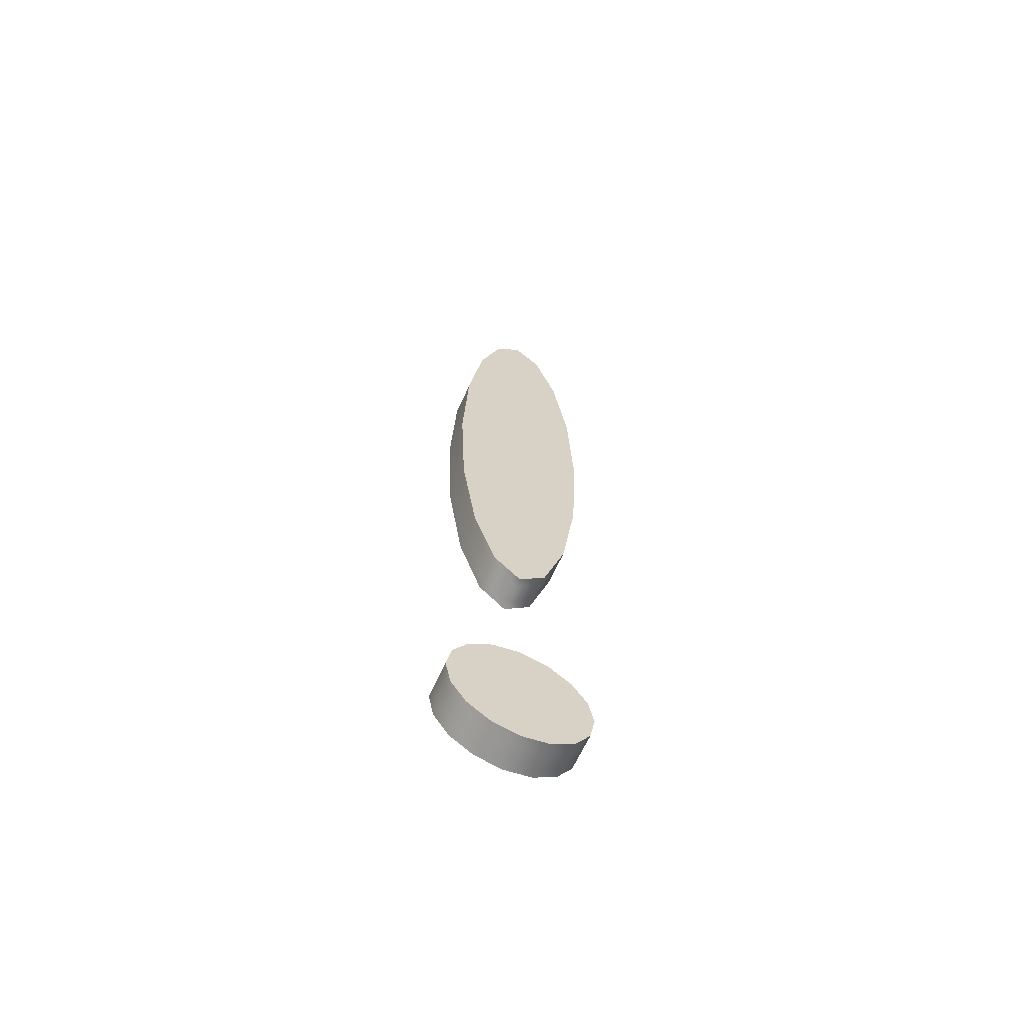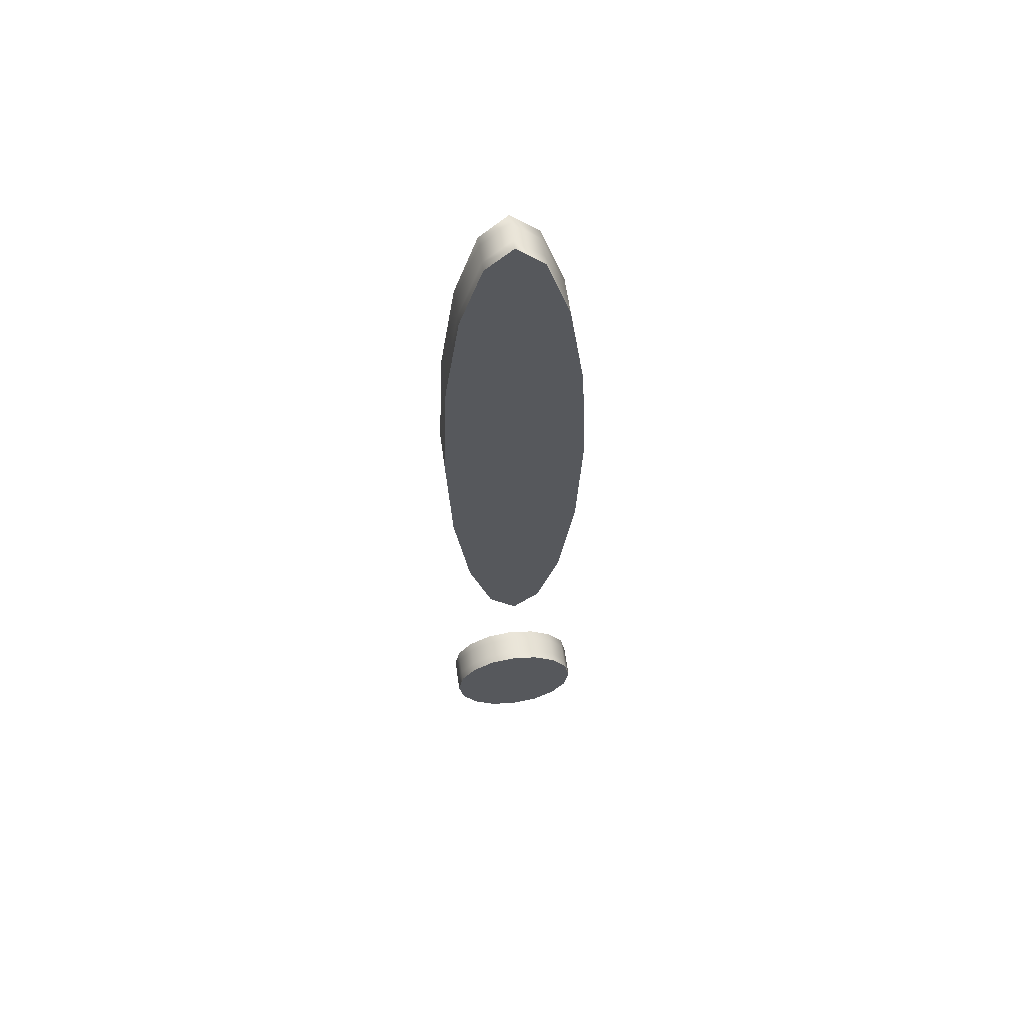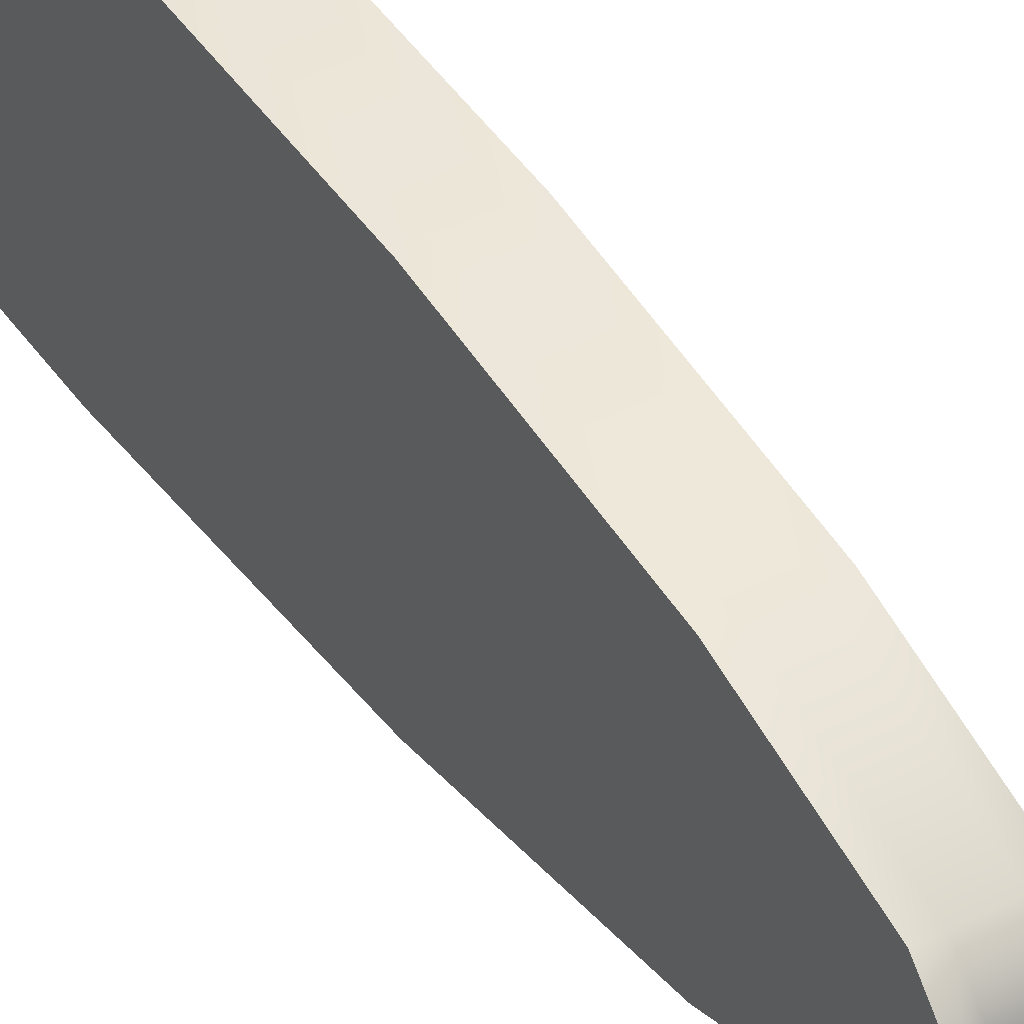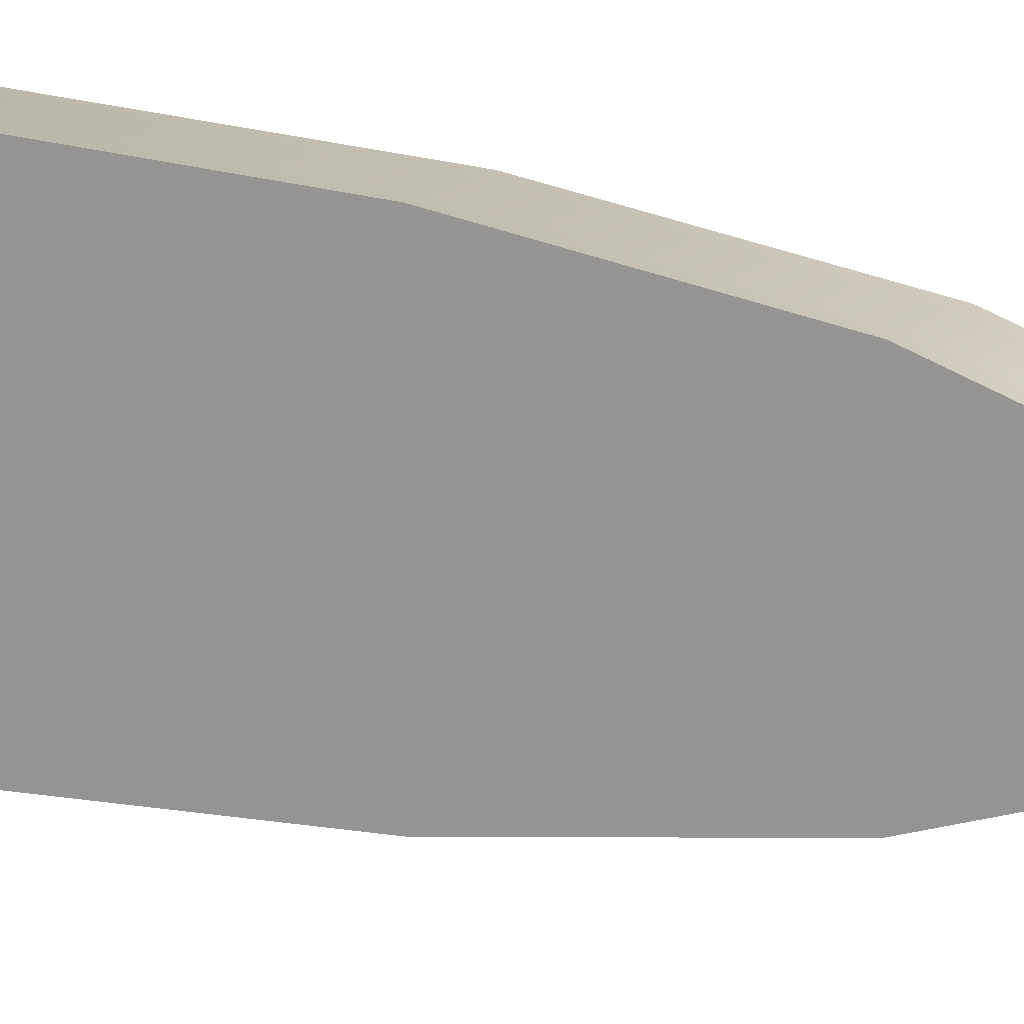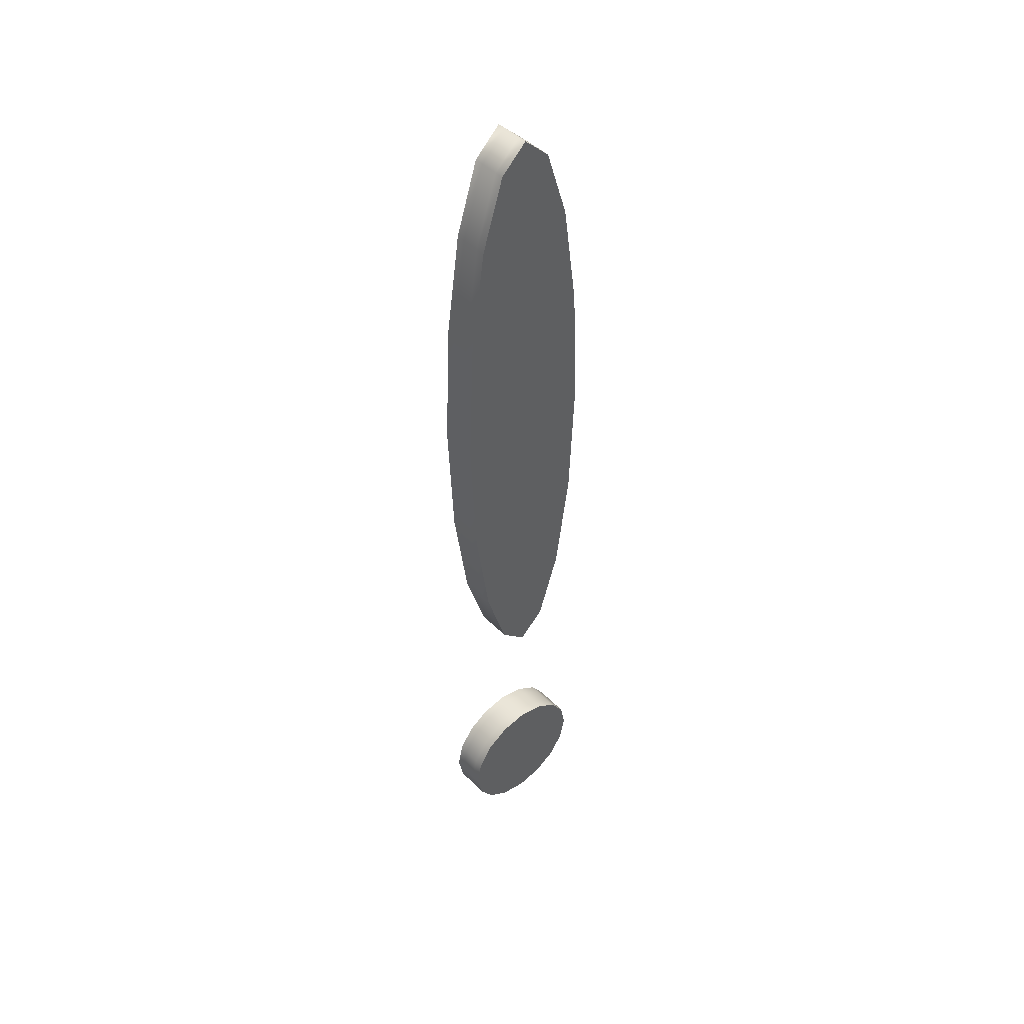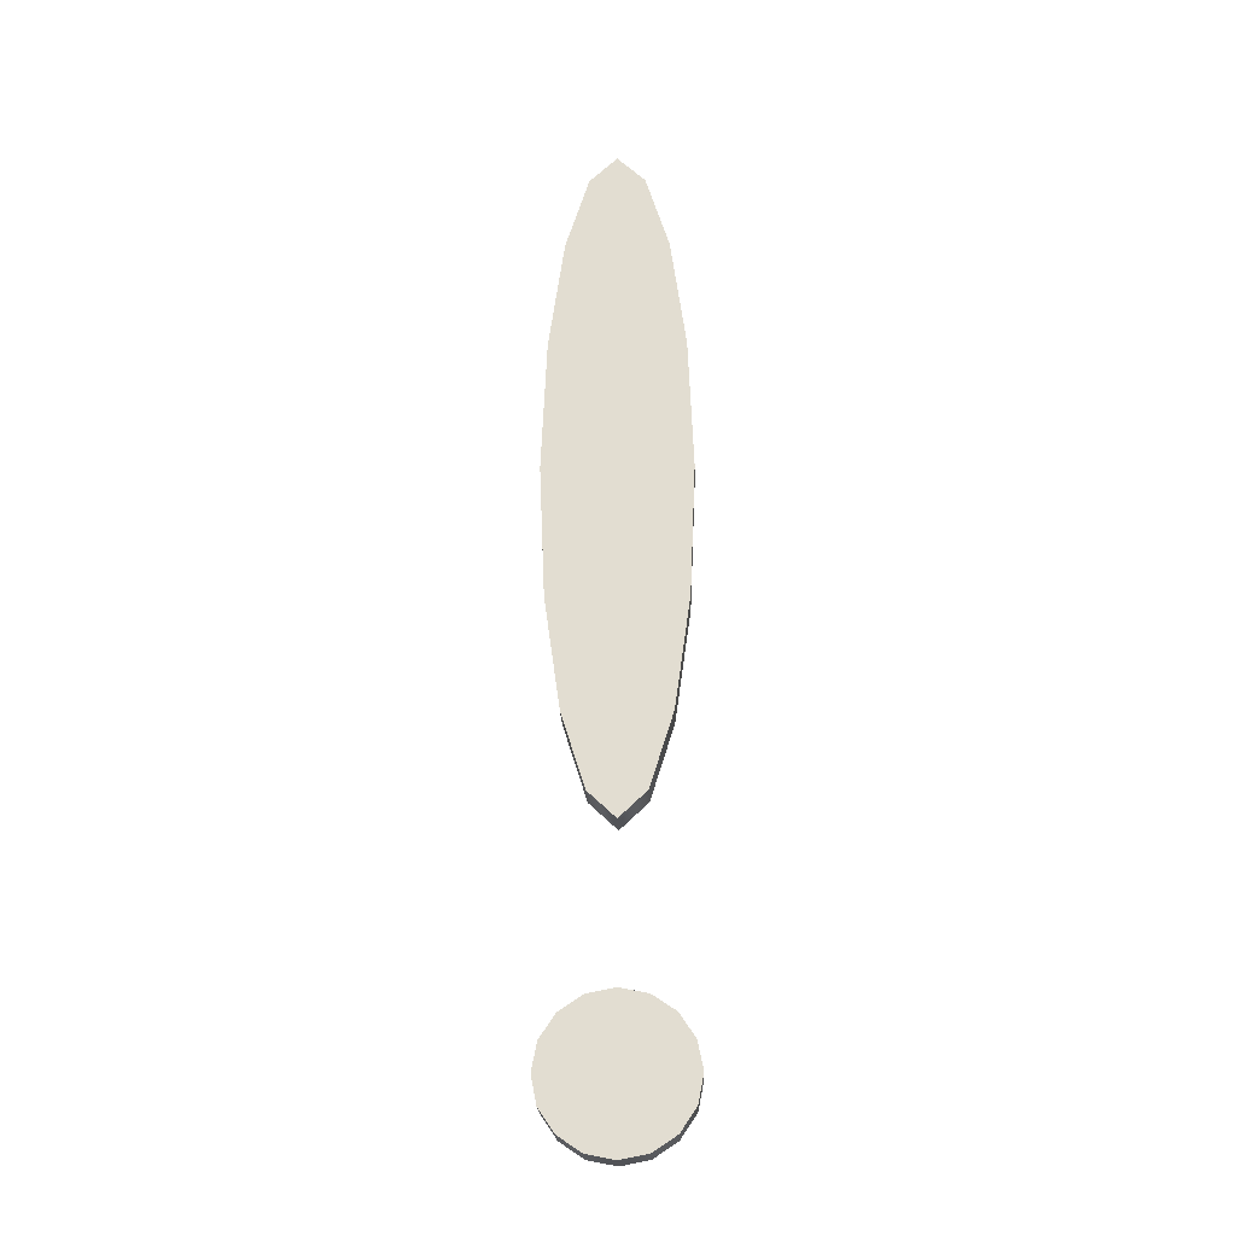
<metadata>
{"format":"obj","ext":"obj","renderer":"f3d","projection":"perspective","resolution":1024,"background":"white","views":[{"elev":-65.2,"azim":65.5,"up":"+Y"},{"elev":60.4,"azim":-97.8,"up":"+Y"},{"elev":42.4,"azim":-32.4,"up":"+Z"},{"elev":14.0,"azim":-59.8,"up":"+Z"},{"elev":45.3,"azim":49.1,"up":"+Y"},{"elev":-22.4,"azim":-88.0,"up":"+Y"}]}
</metadata>
<code>
v 0.06175 -0.5054 0.008433
v 0.06175 -0.5238 -0.08534
v 0.06175 -0.5762 -0.1648
v 0.06175 -0.6547 -0.218
v 0.06175 -0.7473 -0.2366
v 0.06175 -0.8399 -0.218
v 0.06175 -0.9184 -0.1648
v 0.06175 -0.9709 -0.08534
v 0.06175 -0.9893 0.008433
v 0.06175 -0.9709 0.1022
v 0.06175 -0.9184 0.1817
v 0.06175 -0.8399 0.2348
v 0.06175 -0.7473 0.2535
v 0.06175 -0.6547 0.2348
v 0.06175 -0.5762 0.1817
v 0.06175 -0.5238 0.1022
v 0.03035 -0.5054 0.008433
v 0.03035 -0.5238 -0.08534
v 0.03035 -0.5762 -0.1648
v 0.03035 -0.6547 -0.218
v 0.03035 -0.7473 -0.2366
v 0.03035 -0.8399 -0.218
v 0.03035 -0.9184 -0.1648
v 0.03035 -0.9709 -0.08534
v 0.03035 -0.9893 0.008433
v 0.03035 -0.9709 0.1022
v 0.03035 -0.9184 0.1817
v 0.03035 -0.8399 0.2348
v 0.03035 -0.7473 0.2535
v 0.03035 -0.6547 0.2348
v 0.03035 -0.5762 0.1817
v 0.03035 -0.5238 0.1022
v -0.001049 -0.5054 0.008433
v -0.001049 -0.5238 -0.08534
v -0.001049 -0.5762 -0.1648
v -0.001049 -0.6547 -0.218
v -0.001049 -0.7473 -0.2366
v -0.001049 -0.8399 -0.218
v -0.001049 -0.9184 -0.1648
v -0.001049 -0.9709 -0.08534
v -0.001049 -0.9893 0.008433
v -0.001049 -0.9709 0.1022
v -0.001049 -0.9184 0.1817
v -0.001049 -0.8399 0.2348
v -0.001049 -0.7473 0.2535
v -0.001049 -0.6547 0.2348
v -0.001049 -0.5762 0.1817
v -0.001049 -0.5238 0.1022
v -0.03245 -0.5054 0.008433
v -0.03245 -0.5238 -0.08534
v -0.03245 -0.5762 -0.1648
v -0.03245 -0.6547 -0.218
v -0.03245 -0.7473 -0.2366
v -0.03245 -0.8399 -0.218
v -0.03245 -0.9184 -0.1648
v -0.03245 -0.9709 -0.08534
v -0.03245 -0.9893 0.008433
v -0.03245 -0.9709 0.1022
v -0.03245 -0.9184 0.1817
v -0.03245 -0.8399 0.2348
v -0.03245 -0.7473 0.2535
v -0.03245 -0.6547 0.2348
v -0.03245 -0.5762 0.1817
v -0.03245 -0.5238 0.1022
v -0.06385 -0.5054 0.008433
v -0.06385 -0.5238 -0.08534
v -0.06385 -0.5762 -0.1648
v -0.06385 -0.6547 -0.218
v -0.06385 -0.7473 -0.2366
v -0.06385 -0.8399 -0.218
v -0.06385 -0.9184 -0.1648
v -0.06385 -0.9709 -0.08534
v -0.06385 -0.9893 0.008433
v -0.06385 -0.9709 0.1022
v -0.06385 -0.9184 0.1817
v -0.06385 -0.8399 0.2348
v -0.06385 -0.7473 0.2535
v -0.06385 -0.6547 0.2348
v -0.06385 -0.5762 0.1817
v -0.06385 -0.5238 0.1022
v 0.06175 -0.7473 0.008433
v -0.06385 -0.7473 0.008433
v 0.06175 2.315 0.008433
v 0.06175 2.227 -0.08534
v 0.06175 1.975 -0.1648
v 0.06175 1.599 -0.218
v 0.06175 1.156 -0.2366
v 0.06175 0.7124 -0.218
v 0.06175 0.3364 -0.1648
v 0.06175 0.08519 -0.08534
v 0.06175 -0.003033 0.008433
v 0.06175 0.08519 0.1022
v 0.06175 0.3364 0.1817
v 0.06175 0.7124 0.2348
v 0.06175 1.156 0.2535
v 0.06175 1.599 0.2348
v 0.06175 1.975 0.1817
v 0.06175 2.227 0.1022
v 0.03035 2.315 0.008433
v 0.03035 2.227 -0.08534
v 0.03035 1.975 -0.1648
v 0.03035 1.599 -0.218
v 0.03035 1.156 -0.2366
v 0.03035 0.7124 -0.218
v 0.03035 0.3364 -0.1648
v 0.03035 0.08519 -0.08534
v 0.03035 -0.003033 0.008433
v 0.03035 0.08519 0.1022
v 0.03035 0.3364 0.1817
v 0.03035 0.7124 0.2348
v 0.03035 1.156 0.2535
v 0.03035 1.599 0.2348
v 0.03035 1.975 0.1817
v 0.03035 2.227 0.1022
v -0.001049 2.315 0.008433
v -0.001049 2.227 -0.08534
v -0.001049 1.975 -0.1648
v -0.001049 1.599 -0.218
v -0.001049 1.156 -0.2366
v -0.001049 0.7124 -0.218
v -0.001049 0.3364 -0.1648
v -0.001049 0.08519 -0.08534
v -0.001049 -0.003033 0.008433
v -0.001049 0.08519 0.1022
v -0.001049 0.3364 0.1817
v -0.001049 0.7124 0.2348
v -0.001049 1.156 0.2535
v -0.001049 1.599 0.2348
v -0.001049 1.975 0.1817
v -0.001049 2.227 0.1022
v -0.03245 2.315 0.008433
v -0.03245 2.227 -0.08534
v -0.03245 1.975 -0.1648
v -0.03245 1.599 -0.218
v -0.03245 1.156 -0.2366
v -0.03245 0.7124 -0.218
v -0.03245 0.3364 -0.1648
v -0.03245 0.08519 -0.08534
v -0.03245 -0.003033 0.008433
v -0.03245 0.08519 0.1022
v -0.03245 0.3364 0.1817
v -0.03245 0.7124 0.2348
v -0.03245 1.156 0.2535
v -0.03245 1.599 0.2348
v -0.03245 1.975 0.1817
v -0.03245 2.227 0.1022
v -0.06385 2.315 0.008433
v -0.06385 2.227 -0.08534
v -0.06385 1.975 -0.1648
v -0.06385 1.599 -0.218
v -0.06385 1.156 -0.2366
v -0.06385 0.7124 -0.218
v -0.06385 0.3364 -0.1648
v -0.06385 0.08519 -0.08534
v -0.06385 -0.003033 0.008433
v -0.06385 0.08519 0.1022
v -0.06385 0.3364 0.1817
v -0.06385 0.7124 0.2348
v -0.06385 1.156 0.2535
v -0.06385 1.599 0.2348
v -0.06385 1.975 0.1817
v -0.06385 2.227 0.1022
v 0.06175 1.156 0.008433
v -0.06385 1.156 0.008433
o default
g default
f 1 2 17
f 2 18 17
f 2 3 18
f 3 19 18
f 3 4 19
f 4 20 19
f 4 5 20
f 5 21 20
f 5 6 21
f 6 22 21
f 6 7 22
f 7 23 22
f 7 8 23
f 8 24 23
f 8 9 24
f 9 25 24
f 9 10 25
f 10 26 25
f 10 11 26
f 11 27 26
f 11 12 27
f 12 28 27
f 12 13 28
f 13 29 28
f 13 14 29
f 14 30 29
f 14 15 30
f 15 31 30
f 15 16 31
f 16 32 31
f 16 1 32
f 1 17 32
f 17 18 33
f 18 34 33
f 18 19 34
f 19 35 34
f 19 20 35
f 20 36 35
f 20 21 36
f 21 37 36
f 21 22 37
f 22 38 37
f 22 23 38
f 23 39 38
f 23 24 39
f 24 40 39
f 24 25 40
f 25 41 40
f 25 26 41
f 26 42 41
f 26 27 42
f 27 43 42
f 27 28 43
f 28 44 43
f 28 29 44
f 29 45 44
f 29 30 45
f 30 46 45
f 30 31 46
f 31 47 46
f 31 32 47
f 32 48 47
f 32 17 48
f 17 33 48
f 33 34 49
f 34 50 49
f 34 35 50
f 35 51 50
f 35 36 51
f 36 52 51
f 36 37 52
f 37 53 52
f 37 38 53
f 38 54 53
f 38 39 54
f 39 55 54
f 39 40 55
f 40 56 55
f 40 41 56
f 41 57 56
f 41 42 57
f 42 58 57
f 42 43 58
f 43 59 58
f 43 44 59
f 44 60 59
f 44 45 60
f 45 61 60
f 45 46 61
f 46 62 61
f 46 47 62
f 47 63 62
f 47 48 63
f 48 64 63
f 48 33 64
f 33 49 64
f 49 50 65
f 50 66 65
f 50 51 66
f 51 67 66
f 51 52 67
f 52 68 67
f 52 53 68
f 53 69 68
f 53 54 69
f 54 70 69
f 54 55 70
f 55 71 70
f 55 56 71
f 56 72 71
f 56 57 72
f 57 73 72
f 57 58 73
f 58 74 73
f 58 59 74
f 59 75 74
f 59 60 75
f 60 76 75
f 60 61 76
f 61 77 76
f 61 62 77
f 62 78 77
f 62 63 78
f 63 79 78
f 63 64 79
f 64 80 79
f 64 49 80
f 49 65 80
f 81 2 1
f 81 3 2
f 81 4 3
f 81 5 4
f 81 6 5
f 81 7 6
f 81 8 7
f 81 9 8
f 81 10 9
f 81 11 10
f 81 12 11
f 81 13 12
f 81 14 13
f 81 15 14
f 81 16 15
f 81 1 16
f 82 65 66
f 82 66 67
f 82 67 68
f 82 68 69
f 82 69 70
f 82 70 71
f 82 71 72
f 82 72 73
f 82 73 74
f 82 74 75
f 82 75 76
f 82 76 77
f 82 77 78
f 82 78 79
f 82 79 80
f 82 80 65
f 83 84 99
f 84 100 99
f 84 85 100
f 85 101 100
f 85 86 101
f 86 102 101
f 86 87 102
f 87 103 102
f 87 88 103
f 88 104 103
f 88 89 104
f 89 105 104
f 89 90 105
f 90 106 105
f 90 91 106
f 91 107 106
f 91 92 107
f 92 108 107
f 92 93 108
f 93 109 108
f 93 94 109
f 94 110 109
f 94 95 110
f 95 111 110
f 95 96 111
f 96 112 111
f 96 97 112
f 97 113 112
f 97 98 113
f 98 114 113
f 98 83 114
f 83 99 114
f 99 100 115
f 100 116 115
f 100 101 116
f 101 117 116
f 101 102 117
f 102 118 117
f 102 103 118
f 103 119 118
f 103 104 119
f 104 120 119
f 104 105 120
f 105 121 120
f 105 106 121
f 106 122 121
f 106 107 122
f 107 123 122
f 107 108 123
f 108 124 123
f 108 109 124
f 109 125 124
f 109 110 125
f 110 126 125
f 110 111 126
f 111 127 126
f 111 112 127
f 112 128 127
f 112 113 128
f 113 129 128
f 113 114 129
f 114 130 129
f 114 99 130
f 99 115 130
f 115 116 131
f 116 132 131
f 116 117 132
f 117 133 132
f 117 118 133
f 118 134 133
f 118 119 134
f 119 135 134
f 119 120 135
f 120 136 135
f 120 121 136
f 121 137 136
f 121 122 137
f 122 138 137
f 122 123 138
f 123 139 138
f 123 124 139
f 124 140 139
f 124 125 140
f 125 141 140
f 125 126 141
f 126 142 141
f 126 127 142
f 127 143 142
f 127 128 143
f 128 144 143
f 128 129 144
f 129 145 144
f 129 130 145
f 130 146 145
f 130 115 146
f 115 131 146
f 131 132 147
f 132 148 147
f 132 133 148
f 133 149 148
f 133 134 149
f 134 150 149
f 134 135 150
f 135 151 150
f 135 136 151
f 136 152 151
f 136 137 152
f 137 153 152
f 137 138 153
f 138 154 153
f 138 139 154
f 139 155 154
f 139 140 155
f 140 156 155
f 140 141 156
f 141 157 156
f 141 142 157
f 142 158 157
f 142 143 158
f 143 159 158
f 143 144 159
f 144 160 159
f 144 145 160
f 145 161 160
f 145 146 161
f 146 162 161
f 146 131 162
f 131 147 162
f 163 84 83
f 163 85 84
f 163 86 85
f 163 87 86
f 163 88 87
f 163 89 88
f 163 90 89
f 163 91 90
f 163 92 91
f 163 93 92
f 163 94 93
f 163 95 94
f 163 96 95
f 163 97 96
f 163 98 97
f 163 83 98
f 164 147 148
f 164 148 149
f 164 149 150
f 164 150 151
f 164 151 152
f 164 152 153
f 164 153 154
f 164 154 155
f 164 155 156
f 164 156 157
f 164 157 158
f 164 158 159
f 164 159 160
f 164 160 161
f 164 161 162
f 164 162 147

</code>
